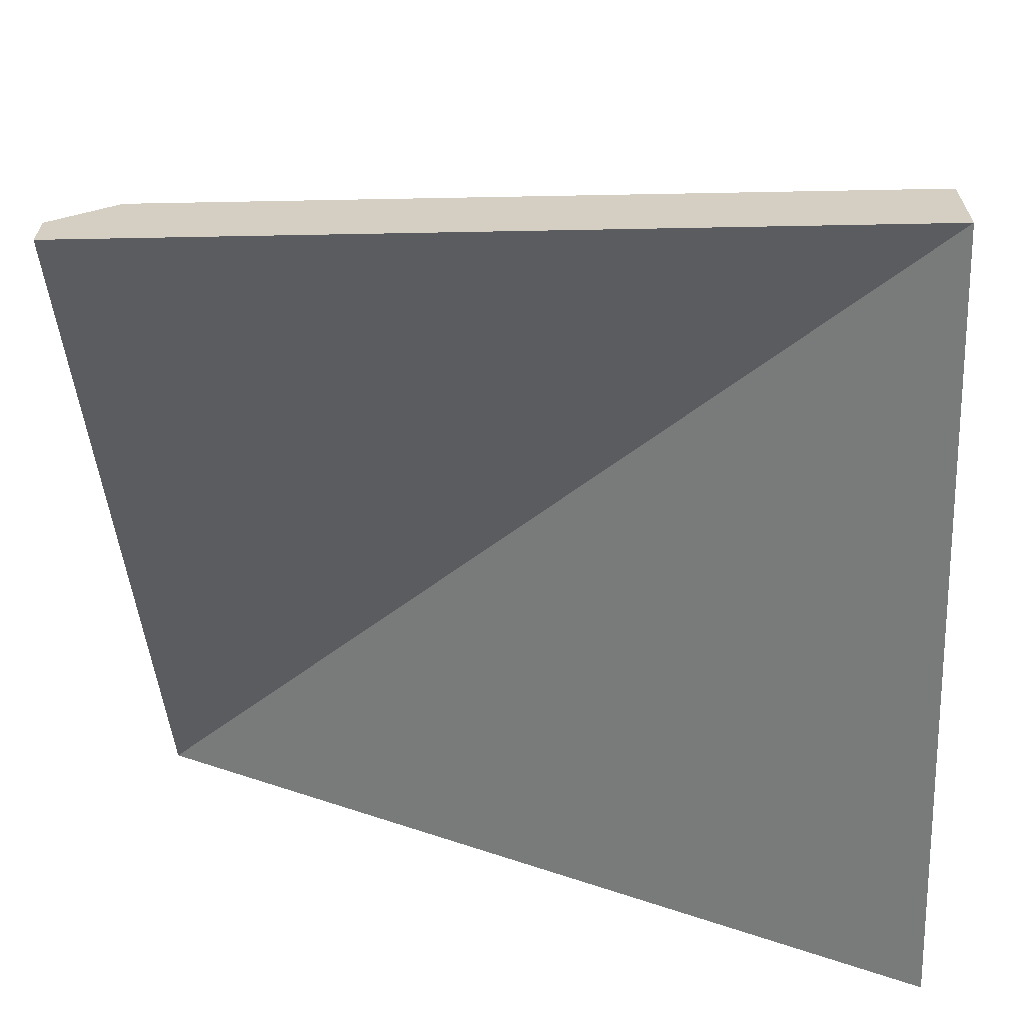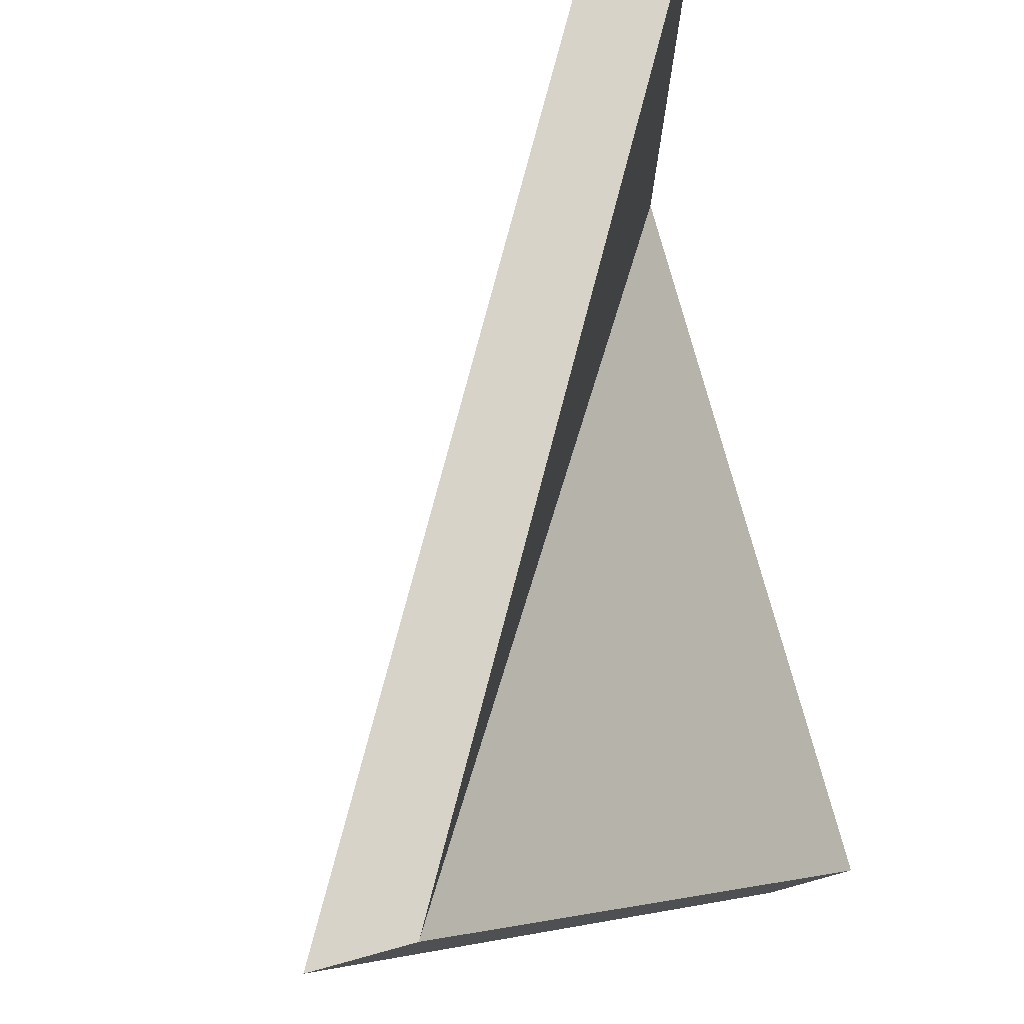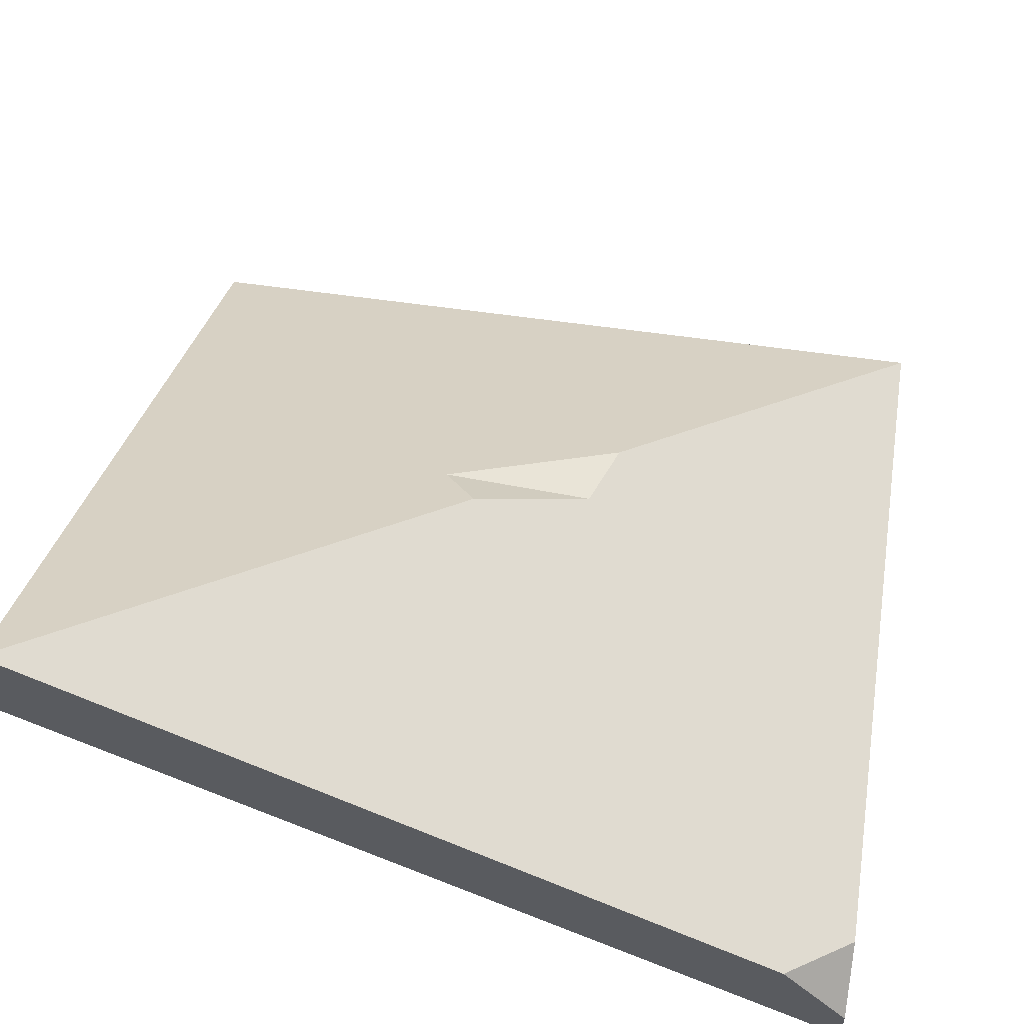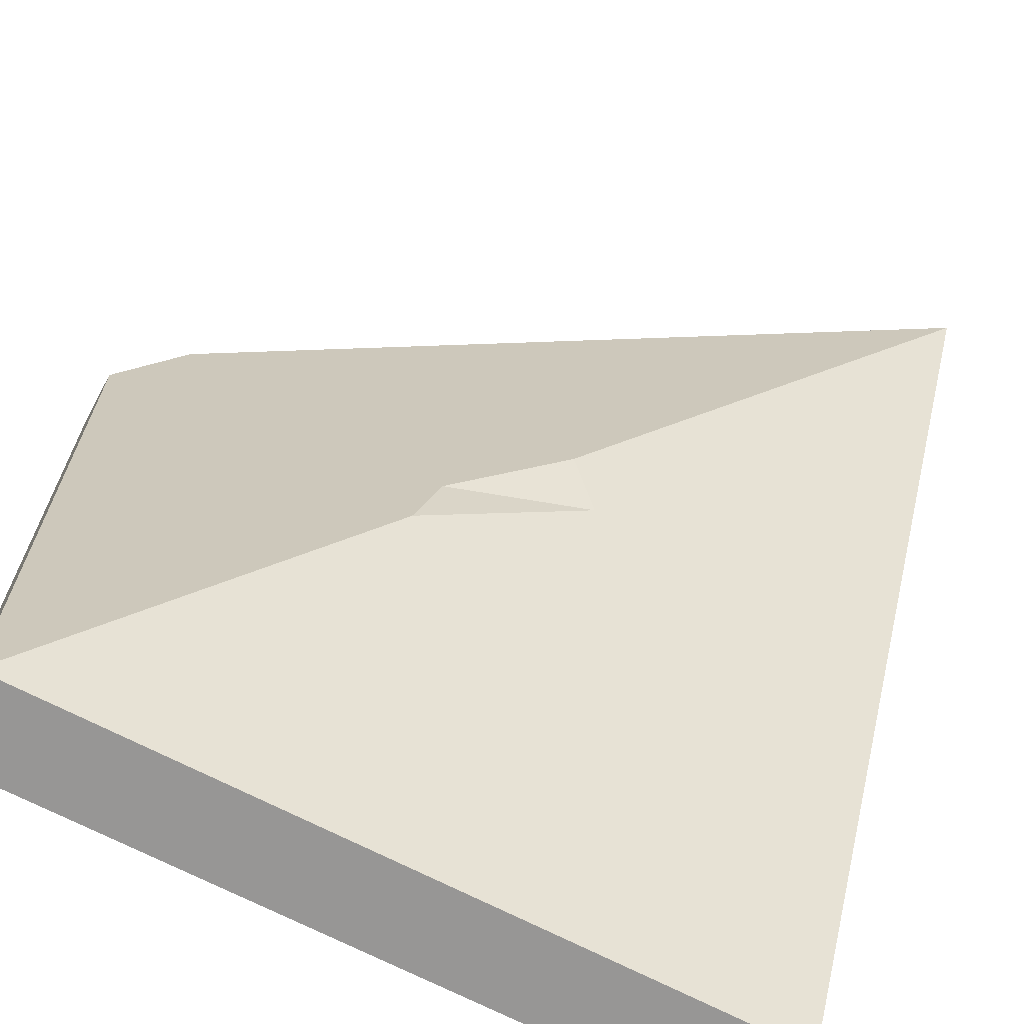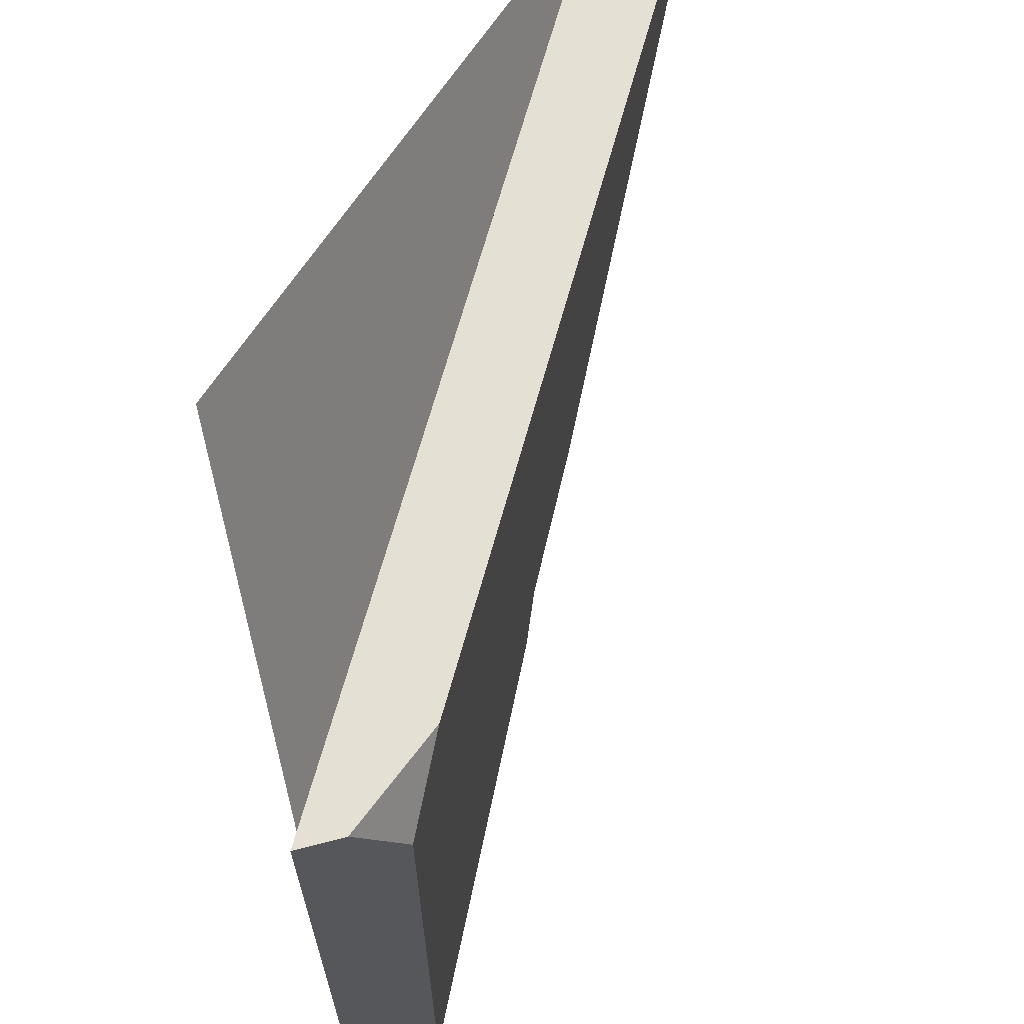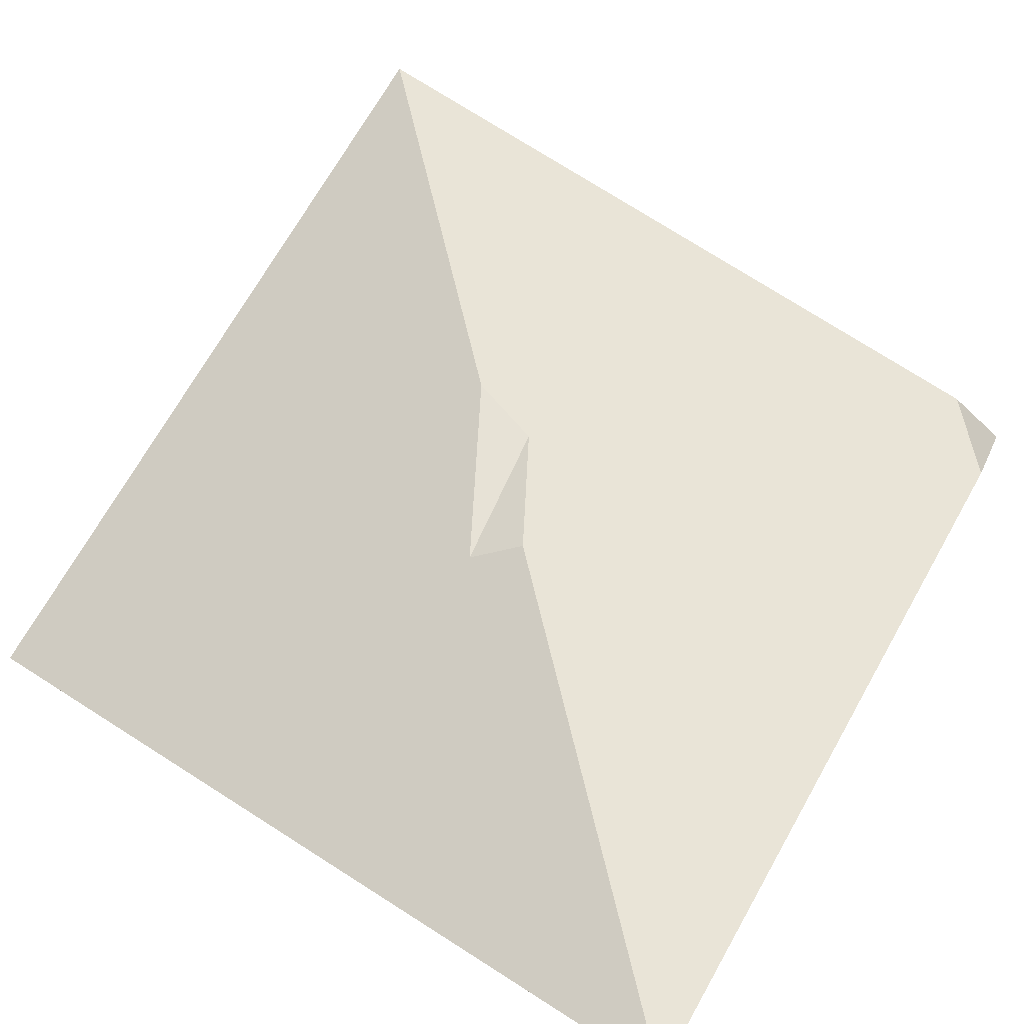
<metadata>
{"format":"obj","ext":"obj","renderer":"f3d","projection":"perspective","resolution":1024,"background":"white","views":[{"elev":-64.1,"azim":91.1,"up":"+Y"},{"elev":77.1,"azim":-105.3,"up":"+Z"},{"elev":56.2,"azim":8.8,"up":"+Y"},{"elev":-67.8,"azim":152.1,"up":"+Z"},{"elev":66.0,"azim":75.3,"up":"+Z"},{"elev":79.7,"azim":-58.2,"up":"+Y"}]}
</metadata>
<code>
v -100 57.72 100
v 0 8e-06 100
v -100 69.29 100
v 0 11.57 92.19
v -100 11.57 -2.7e-05
v 0 11.57 -2.7e-05
v -100 0 -0
v 0 0 -0
v -8.748 16.62 100
v 0 5.564 100
v -37.61 33.28 37.61
v -54.21 42.86 54.21
v -58.57 39.88 49.04
v -40.45 34.92 46.64
f 9 10 4
f 5 6 7
f 7 6 8
f 1 8 2
f 7 1 5
f 5 1 3
f 3 12 13
f 7 8 1
f 9 2 10
f 2 8 4
f 4 8 6
f 12 14 13
f 2 4 10
f 2 9 1
f 1 9 3
f 5 11 6
f 5 13 11
f 4 6 11
f 13 14 11
f 12 9 14
f 14 9 4
f 4 11 14
f 3 13 5
f 3 9 12

</code>
